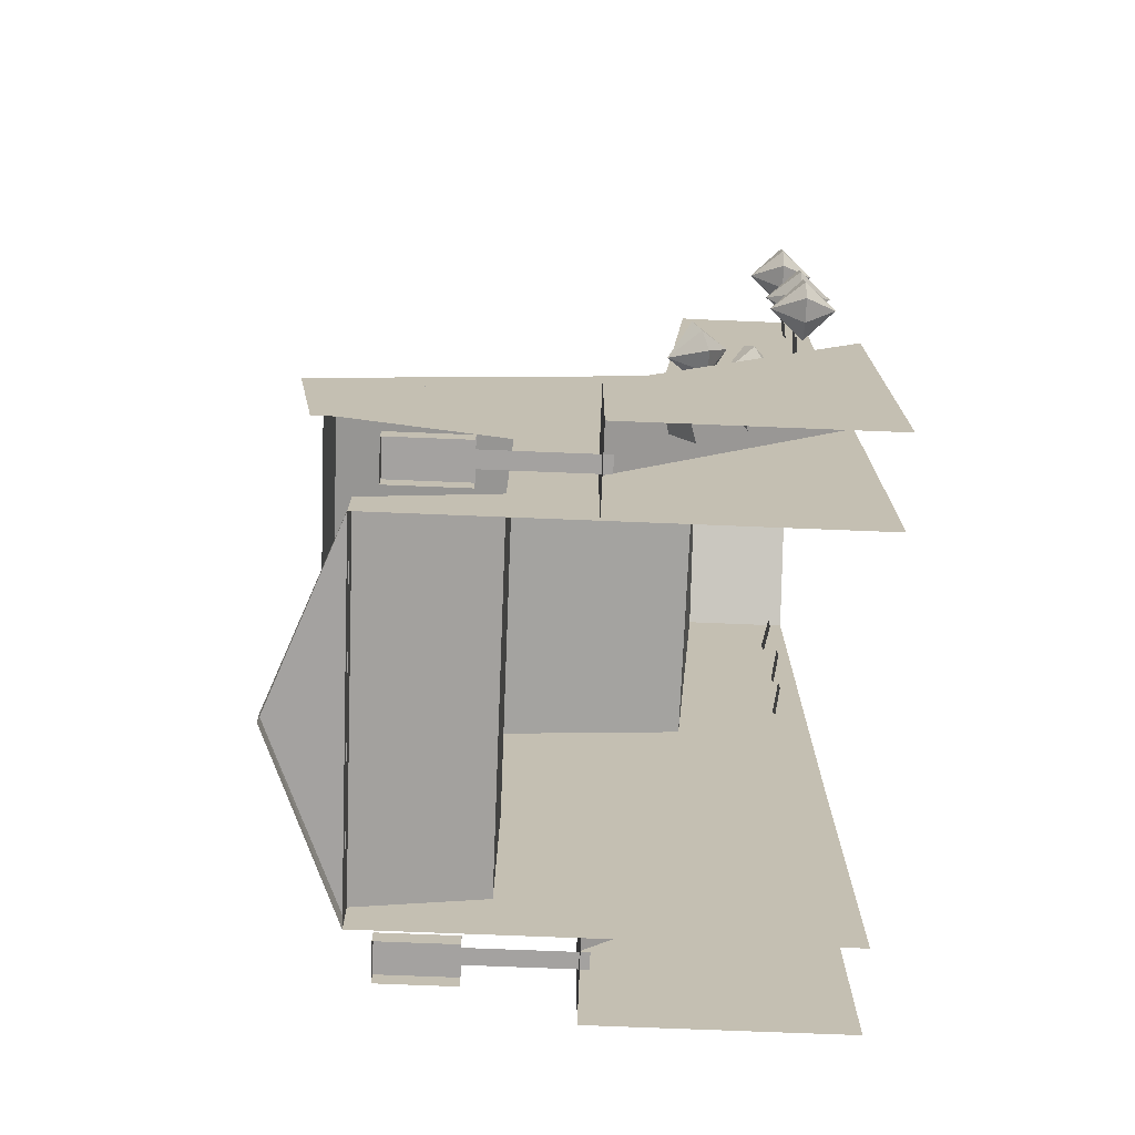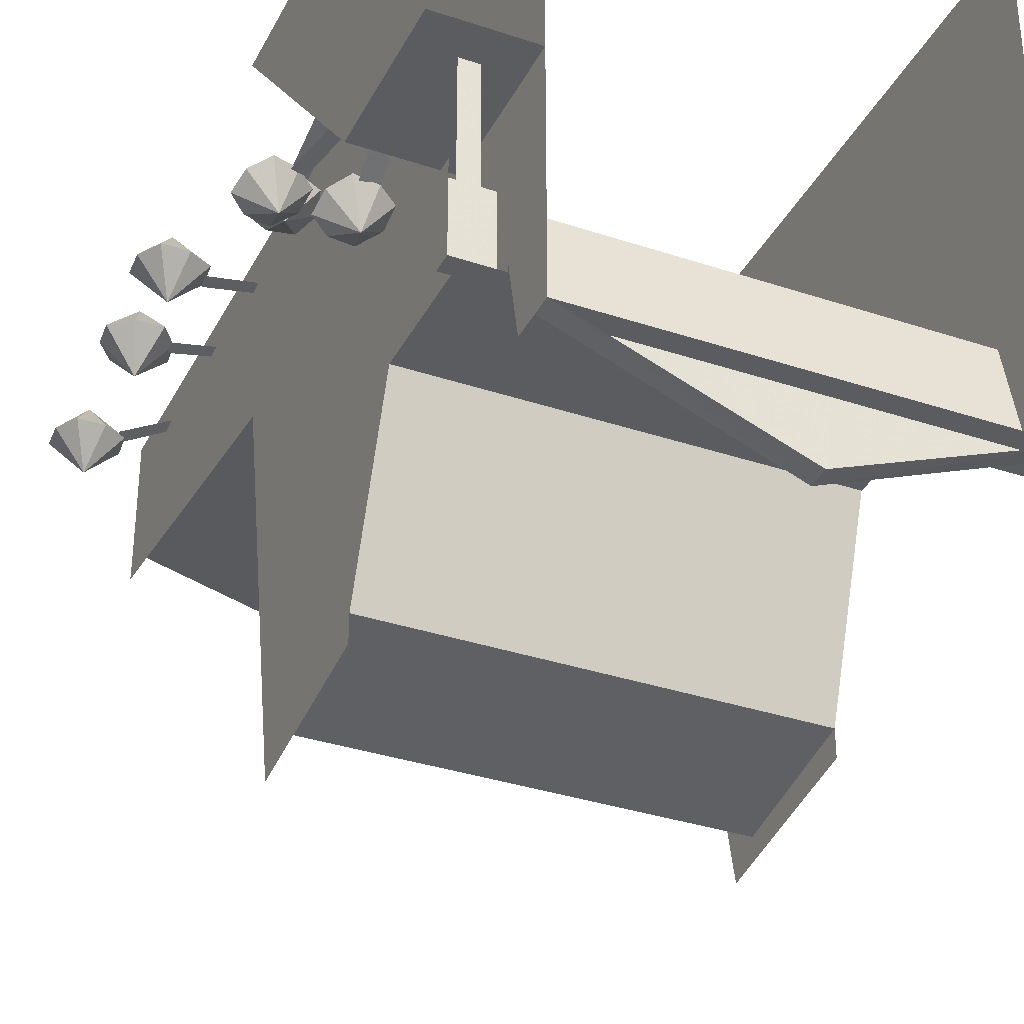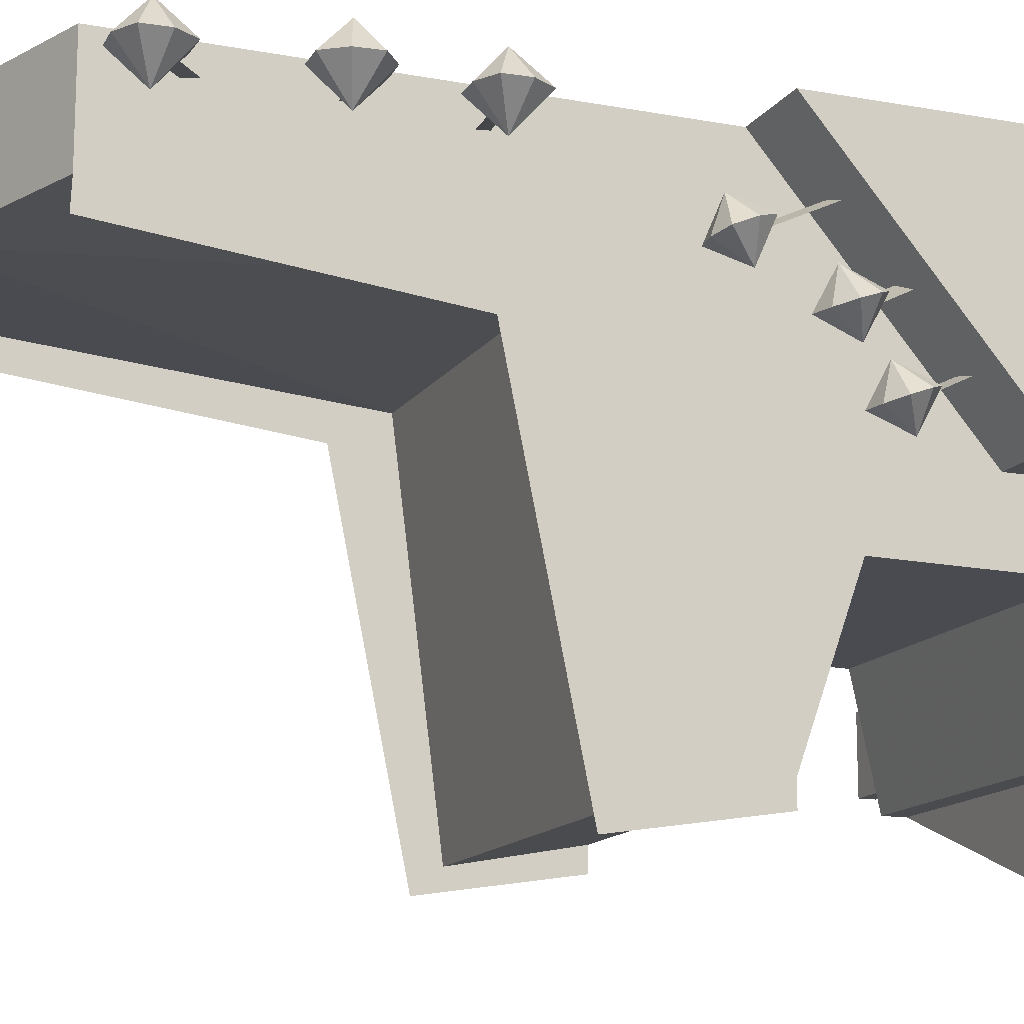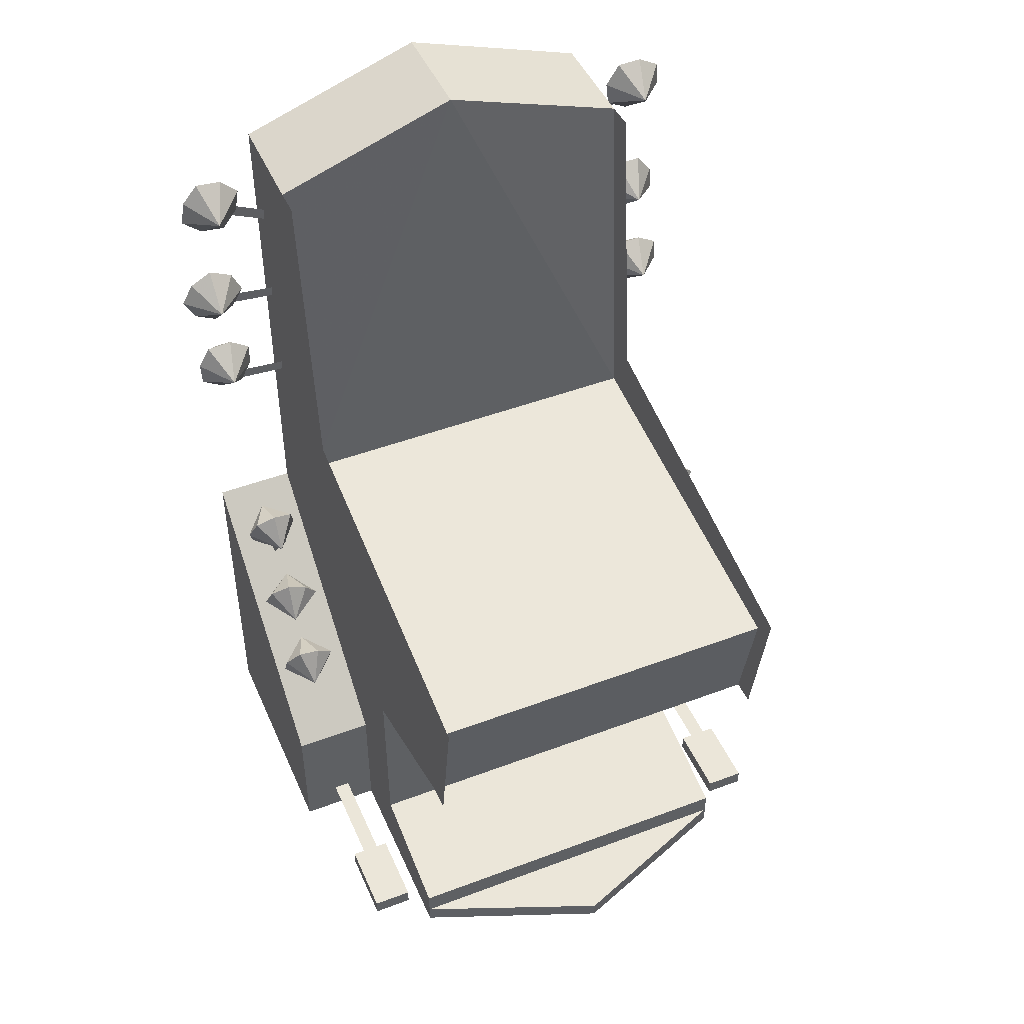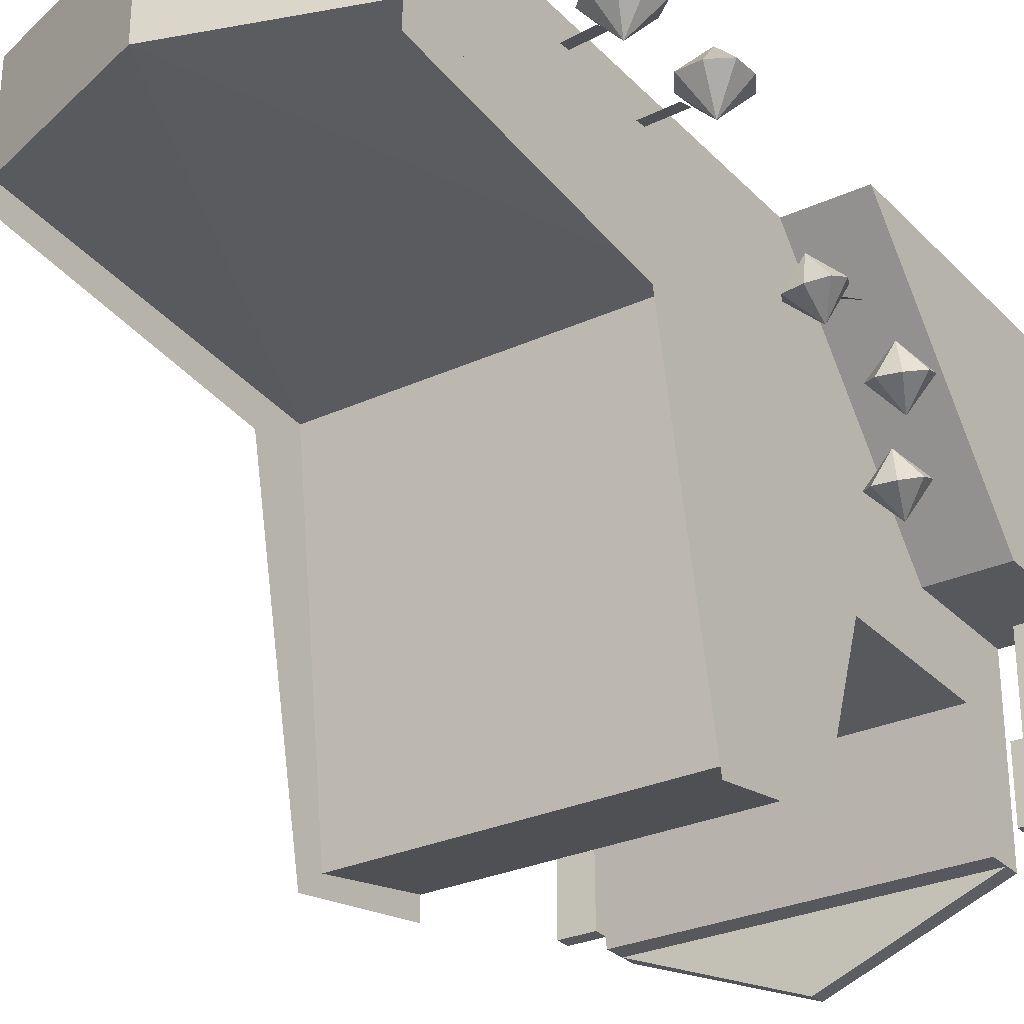
<metadata>
{"format":"obj","ext":"obj","renderer":"f3d","projection":"perspective","resolution":1024,"background":"white","views":[{"elev":-72.7,"azim":87.7,"up":"+Z"},{"elev":-34.5,"azim":155.8,"up":"+Y"},{"elev":-14.2,"azim":67.7,"up":"+Y"},{"elev":47.1,"azim":-23.1,"up":"+Z"},{"elev":-28.8,"azim":34.4,"up":"+Y"}]}
</metadata>
<code>
g juqing_fuben_254_danzhutai_01
v 23.75 34.96 111.9
v 33.47 33.96 119.6
v 32.28 33.73 121
v 22.74 34.77 113.3
v 27.74 17.68 73.66
v 27.74 -37.97 66.58
v 27.74 -34.33 47.65
v 27.74 38.51 52.21
v 27.74 38.76 0.349
v 27.74 -9.352 38.67
v 27.74 -9.631 10.81
v 27.74 12.99 82.02
v 27.74 -41.7 70.78
v 27.74 17.94 128.4
v 27.74 22.22 128.3
v 27.74 -37.93 47.65
v 27.74 -34.33 47.65
v -27.52 -34.33 47.65
v -27.52 -37.97 66.58
v -27.52 17.68 73.66
v -27.52 38.51 52.21
v -27.52 38.76 0.349
v -27.52 -9.631 10.81
v -27.52 -9.352 38.67
v -27.52 12.99 82.02
v -27.52 -41.7 70.78
v -27.52 17.94 128.4
v -27.52 22.22 128.3
v -27.52 -34.33 47.65
v -27.52 -37.93 47.65
v -27.52 -34.33 47.65
v -27.52 -9.352 38.67
v 27.74 -9.352 38.67
v 27.74 -34.33 47.65
v -27.52 -9.352 38.67
v -27.52 -9.631 10.81
v 27.74 -9.631 10.81
v 27.74 -9.352 38.67
v 27.74 -28.44 6.723
v 27.74 -9.631 10.81
v -27.52 -9.631 10.81
v -27.52 -28.44 6.723
v -27.52 -28.43 0.349
v 27.74 -28.45 0.349
v 27.74 -28.44 6.723
v -27.52 -28.44 6.723
v 0.1099 38.55 137.8
v -27.52 38.55 128.3
v -27.52 22.22 128.3
v 0.1099 22.22 137.8
v 27.74 -28.45 0.349
v 27.74 -28.41 3.083
v 0.1099 -39.39 3.083
v 0.1099 -39.26 0.349
v -27.52 -28.43 0.349
v -27.52 -28.41 3.083
v -27.52 38.51 52.21
v -39.87 38.51 52.21
v -39.87 1.919 20.89
v -27.52 1.919 20.89
v -27.52 1.919 20.89
v -39.87 1.919 20.89
v -39.87 1.919 0.349
v -27.52 1.919 0.349
v 36.54 -13.39 5.156
v 30.52 -13.39 5.156
v 30.52 -24.85 5.156
v 36.54 -24.85 5.156
v 34.73 3.337 5.156
v 32.24 3.337 5.156
v 32.24 -13.95 5.156
v 34.73 -13.95 5.156
v -36.2 -13.39 5.156
v -36.2 -24.85 5.156
v -30.19 -24.85 5.156
v -30.19 -13.39 5.156
v -34.39 3.337 5.156
v -34.39 -13.95 5.156
v -31.91 -13.95 5.156
v -31.91 3.337 5.156
v 21.24 35.13 97.15
v 33.45 34.13 99.06
v 33.13 33.9 100.9
v 21.02 34.94 98.84
v 22.01 34.04 82.14
v 34.3 33.05 83.57
v 34.04 32.81 85.44
v 21.86 33.85 83.84
v -34.35 32.86 85.52
v -22.24 33.9 83.47
v -22.45 34.09 81.78
v -34.67 33.1 83.67
v -22.38 35.18 97.35
v -22.13 34.99 99.04
v -34.19 33.95 101.3
v -34.56 34.18 99.5
v -32.22 33.74 119.1
v -21.43 34.78 113.2
v -22.18 34.97 111.7
v -33.12 33.98 117.4
v 34.11 29.76 42.02
v 34.93 24.4 52.89
v 32.35 25.18 53.48
v 31.53 30.54 42.61
v 33.41 21.18 32.31
v 38.3 15.82 42.06
v 36.14 16.61 43.59
v 31.25 21.97 33.84
v 34.9 13.55 21.94
v 34.03 8.194 32.82
v 31.39 8.979 33
v 32.25 14.34 22.13
v -33.99 16.58 43.45
v -31.14 21.94 32.92
v -33.56 21.16 31.86
v -36.41 15.8 42.39
v -33.4 10.02 33.41
v -30.92 15.38 22.79
v -33.38 14.59 21.81
v -35.86 9.235 32.43
v -33.4 25.11 53.33
v -30.92 30.47 42.71
v -33.38 29.69 41.73
v -35.86 24.33 52.35
v 27.74 38.51 52.21
v 27.74 1.919 20.89
v 40.09 1.919 20.89
v 40.09 38.51 52.21
v 27.74 1.919 20.89
v 27.74 1.919 0.349
v 40.09 1.919 0.349
v 40.09 1.919 20.89
v 30.52 -13.39 2.652
v 30.52 -24.85 2.652
v 30.52 -24.85 5.156
v 30.52 -13.39 5.156
v 30.52 -24.85 2.652
v 36.54 -24.85 2.652
v 36.54 -24.85 5.156
v 30.52 -24.85 5.156
v 36.54 -24.85 2.652
v 36.54 -13.39 2.652
v 36.54 -13.39 5.156
v 36.54 -24.85 5.156
v -36.2 -13.39 2.652
v -36.2 -24.85 2.652
v -36.2 -24.85 5.156
v -36.2 -13.39 5.156
v -36.2 -24.85 2.652
v -30.19 -24.85 2.652
v -30.19 -24.85 5.156
v -36.2 -24.85 5.156
v -30.19 -24.85 2.652
v -30.19 -13.39 2.652
v -30.19 -13.39 5.156
v -30.19 -24.85 5.156
v 27.74 -28.45 0.349
v -27.52 -28.43 0.349
v -39.87 38.51 52.21
v -39.87 38.76 0.349
v -39.87 1.919 20.89
v 27.74 38.55 128.3
v -27.52 -28.44 6.723
v -27.52 22.22 128.3
v -27.52 38.55 128.3
v -27.52 17.68 73.66
v -27.52 -37.97 66.58
v 27.74 -37.97 66.58
v 27.74 17.68 73.66
v -27.52 17.68 73.66
v 27.74 17.68 73.66
v 0.1099 22.22 137.8
v 27.74 -34.33 47.65
v 27.74 -37.97 66.58
v -27.52 -37.97 66.58
v -27.52 -34.33 47.65
v 27.74 22.22 128.3
v -27.52 22.22 128.3
v 27.74 22.22 128.3
v 27.74 38.55 128.3
v 27.74 -28.41 3.083
v -27.52 -28.41 3.083
v 0.1099 -39.39 3.083
v 27.74 -28.44 6.723
v 40.09 38.51 52.21
v 40.09 1.919 20.89
v 40.09 38.76 0.349
v 40.09 1.919 0.349
v -39.87 1.919 0.349
v 23.75 34.96 111.9
v 22.74 34.77 113.3
v 32.28 33.73 121
v 33.47 33.96 119.6
v 21.24 35.13 97.15
v 21.02 34.94 98.84
v 33.13 33.9 100.9
v 33.45 34.13 99.06
v 22.01 34.04 82.14
v 21.86 33.85 83.84
v 34.04 32.81 85.44
v 34.3 33.05 83.57
v -34.35 32.86 85.52
v -34.67 33.1 83.67
v -22.45 34.09 81.78
v -22.24 33.9 83.47
v -22.38 35.18 97.35
v -34.56 34.18 99.5
v -34.19 33.95 101.3
v -22.13 34.99 99.04
v -32.22 33.74 119.1
v -33.12 33.98 117.4
v -22.18 34.97 111.7
v -21.43 34.78 113.2
v 34.11 29.76 42.02
v 31.53 30.54 42.61
v 32.35 25.18 53.48
v 34.93 24.4 52.89
v 33.41 21.18 32.31
v 31.25 21.97 33.84
v 36.14 16.61 43.59
v 38.3 15.82 42.06
v 34.9 13.55 21.94
v 32.25 14.34 22.13
v 31.39 8.979 33
v 34.03 8.194 32.82
v -33.99 16.58 43.45
v -36.41 15.8 42.39
v -33.56 21.16 31.86
v -31.14 21.94 32.92
v -33.4 10.02 33.41
v -35.86 9.235 32.43
v -33.38 14.59 21.81
v -30.92 15.38 22.79
v -33.4 25.11 53.33
v -35.86 24.33 52.35
v -33.38 29.69 41.73
v -30.92 30.47 42.71
v 34.03 33.82 127.2
v 36.66 38.86 122.9
v 31.93 33.82 124
v 36.66 28.77 122.9
v 37.76 33.82 127.4
v 39.3 33.82 118.6
v 35.48 33.82 118.6
v 41.2 33.82 121.8
v 40.97 33.82 125.6
v 32.36 33.82 120.3
v 38.97 34.72 106.4
v 36.93 39.85 101.7
v 35.03 34.72 106.3
v 36.93 29.59 101.7
v 41.28 34.72 103.4
v 34.88 34.72 97.01
v 32.66 34.72 100.2
v 38.65 34.72 97.29
v 41.63 34.72 99.66
v 32.22 34.72 103.8
v -37.94 33.8 124.8
v -34.08 33.8 124.4
v -36.19 38.83 120.1
v -36.19 28.78 120.1
v -40.35 33.8 122
v -34.44 33.8 115.4
v -32.1 33.8 118.4
v -38.11 33.8 115.8
v -40.9 33.8 118.3
v -31.48 33.8 121.8
v -37.65 33.8 107.2
v -34.21 33.8 105.5
v -37.69 38.78 102.3
v -37.69 28.83 102.3
v -40.88 33.8 105.5
v -37.72 33.8 97.29
v -34.5 33.8 99.23
v -40.95 33.8 99.03
v -42.66 33.8 102.3
v -32.71 33.8 102.2
v -38 22.43 58.66
v -35.36 27.98 57.19
v -39.34 23.48 55.67
v -34.77 19.66 53.98
v -34.77 22.38 59.38
v -32.13 25.21 52.52
v -35.46 25.21 51.91
v -30.96 24.18 55.42
v -31.71 22.97 58.41
v -38.42 24.67 52.77
v -35.79 13.89 50.32
v -34.53 19.44 47.59
v -38.64 14.95 48.7
v -35.94 11.13 44.65
v -32.76 13.85 49
v -34.68 16.68 41.91
v -37.72 16.68 43.38
v -32.02 15.64 43.55
v -30.86 14.44 46.41
v -39.61 16.14 45.82
v -36.91 6.945 40.08
v -34.94 12.5 37.8
v -39.2 8.004 37.73
v -35.49 4.18 34.58
v -33.64 6.896 39.64
v -33.51 9.73 32.3
v -36.84 9.729 32.87
v -31.41 8.695 34.62
v -31.09 7.486 37.69
v -39.33 9.189 34.69
v 31.42 6 40.15
v 33.4 11.55 37.87
v 29.14 7.059 37.8
v 32.85 3.235 34.65
v 34.7 5.951 39.71
v 34.83 8.785 32.37
v 31.5 8.784 32.94
v 36.93 7.75 34.69
v 37.25 6.541 37.76
v 29 8.244 34.76
v 37.72 13.95 49.81
v 39.47 19.5 47.35
v 35.22 15.01 47.69
v 38.63 11.19 44.2
v 40.94 13.9 49.07
v 40.38 16.74 41.75
v 37.12 16.73 42.63
v 42.69 15.7 43.86
v 43.29 14.49 46.88
v 34.81 16.2 44.67
v 31.39 22.36 59.63
v 33.95 27.91 58.03
v 29.89 23.41 56.72
v 34.36 19.59 54.79
v 34.65 22.31 60.18
v 36.91 25.14 53.19
v 33.57 25.14 52.76
v 38.25 24.11 56.02
v 37.66 22.9 59.05
v 30.65 24.6 53.78
v -39.76 33.14 91.8
v -35.98 33.14 92.12
v -37.25 38.07 87.57
v -37.25 28.21 87.57
v -41.6 33.14 88.65
v -34.73 33.14 83.33
v -33 33.14 86.63
v -38.36 33.14 83.15
v -41.49 33.14 85.05
v -33.01 33.14 90.08
v 35.68 33.82 89.32
v 38.29 38.83 85.04
v 33.59 33.82 86.07
v 38.29 28.8 85.04
v 39.38 33.82 89.47
v 40.91 33.82 80.76
v 37.12 33.82 80.77
v 42.79 33.82 83.94
v 42.57 33.82 87.66
v 34.01 33.82 82.42
f 1 2 3
f 3 4 1
f 5 6 7
f 7 8 5
f 9 8 10
f 10 11 9
f 12 13 6
f 6 5 12
f 14 12 5
f 5 15 14
f 13 16 17
f 17 6 13
f 18 19 20
f 20 21 18
f 22 23 24
f 24 21 22
f 25 20 19
f 19 26 25
f 27 28 20
f 20 25 27
f 26 19 29
f 29 30 26
f 31 32 33
f 33 34 31
f 35 36 37
f 37 38 35
f 39 40 41
f 41 42 39
f 43 44 45
f 45 46 43
f 47 48 49
f 49 50 47
f 51 52 53
f 53 54 51
f 55 54 53
f 53 56 55
f 57 58 59
f 59 60 57
f 61 62 63
f 63 64 61
f 65 66 67
f 67 68 65
f 69 70 71
f 71 72 69
f 73 74 75
f 75 76 73
f 77 78 79
f 79 80 77
f 81 82 83
f 83 84 81
f 85 86 87
f 87 88 85
f 89 90 91
f 91 92 89
f 93 94 95
f 95 96 93
f 97 98 99
f 99 100 97
f 101 102 103
f 103 104 101
f 105 106 107
f 107 108 105
f 109 110 111
f 111 112 109
f 113 114 115
f 115 116 113
f 117 118 119
f 119 120 117
f 121 122 123
f 123 124 121
f 125 126 127
f 127 128 125
f 129 130 131
f 131 132 129
f 133 134 135
f 135 136 133
f 137 138 139
f 139 140 137
f 141 142 143
f 143 144 141
f 145 146 147
f 147 148 145
f 149 150 151
f 151 152 149
f 153 154 155
f 155 156 153
f 157 9 11
f 22 158 23
f 159 160 161
f 10 8 7
f 5 162 15
f 5 8 162
f 158 163 23
f 21 24 18
f 164 165 20
f 165 21 20
f 166 167 168
f 166 168 169
f 170 171 172
f 173 174 175
f 173 175 176
f 172 171 177
f 170 172 178
f 179 180 47
f 179 47 50
f 181 182 183
f 184 157 11
f 185 186 187
f 186 188 187
f 161 160 189
f 190 191 192
f 192 193 190
f 194 195 196
f 196 197 194
f 198 199 200
f 200 201 198
f 202 203 204
f 204 205 202
f 206 207 208
f 208 209 206
f 210 211 212
f 212 213 210
f 214 215 216
f 216 217 214
f 218 219 220
f 220 221 218
f 222 223 224
f 224 225 222
f 226 227 228
f 228 229 226
f 230 231 232
f 232 233 230
f 234 235 236
f 236 237 234
f 238 239 240
f 238 240 241
f 238 241 242
f 238 242 239
f 243 244 239
f 243 241 244
f 243 245 241
f 243 239 245
f 241 246 242
f 242 246 239
f 245 246 241
f 239 246 245
f 244 247 239
f 241 247 244
f 239 247 240
f 240 247 241
f 248 249 250
f 248 250 251
f 248 251 252
f 248 252 249
f 253 254 249
f 253 251 254
f 253 255 251
f 253 249 255
f 251 256 252
f 252 256 249
f 255 256 251
f 249 256 255
f 254 257 249
f 251 257 254
f 249 257 250
f 250 257 251
f 258 259 260
f 258 261 259
f 258 262 261
f 258 260 262
f 263 260 264
f 263 264 261
f 263 261 265
f 263 265 260
f 261 262 266
f 262 260 266
f 265 261 266
f 260 265 266
f 264 260 267
f 261 264 267
f 260 259 267
f 259 261 267
f 268 269 270
f 268 271 269
f 268 272 271
f 268 270 272
f 273 270 274
f 273 274 271
f 273 271 275
f 273 275 270
f 271 272 276
f 272 270 276
f 275 271 276
f 270 275 276
f 274 270 277
f 271 274 277
f 270 269 277
f 269 271 277
f 278 279 280
f 278 280 281
f 278 281 282
f 278 282 279
f 283 284 279
f 283 281 284
f 283 285 281
f 283 279 285
f 281 286 282
f 282 286 279
f 285 286 281
f 279 286 285
f 284 287 279
f 281 287 284
f 279 287 280
f 280 287 281
f 288 289 290
f 288 290 291
f 288 291 292
f 288 292 289
f 293 294 289
f 293 291 294
f 293 295 291
f 293 289 295
f 291 296 292
f 292 296 289
f 295 296 291
f 289 296 295
f 294 297 289
f 291 297 294
f 289 297 290
f 290 297 291
f 298 299 300
f 298 300 301
f 298 301 302
f 298 302 299
f 303 304 299
f 303 301 304
f 303 305 301
f 303 299 305
f 301 306 302
f 302 306 299
f 305 306 301
f 299 306 305
f 304 307 299
f 301 307 304
f 299 307 300
f 300 307 301
f 308 309 310
f 308 310 311
f 308 311 312
f 308 312 309
f 313 314 309
f 313 311 314
f 313 315 311
f 313 309 315
f 311 316 312
f 312 316 309
f 315 316 311
f 309 316 315
f 314 317 309
f 311 317 314
f 309 317 310
f 310 317 311
f 318 319 320
f 318 320 321
f 318 321 322
f 318 322 319
f 323 324 319
f 323 321 324
f 323 325 321
f 323 319 325
f 321 326 322
f 322 326 319
f 325 326 321
f 319 326 325
f 324 327 319
f 321 327 324
f 319 327 320
f 320 327 321
f 328 329 330
f 328 330 331
f 328 331 332
f 328 332 329
f 333 334 329
f 333 331 334
f 333 335 331
f 333 329 335
f 331 336 332
f 332 336 329
f 335 336 331
f 329 336 335
f 334 337 329
f 331 337 334
f 329 337 330
f 330 337 331
f 338 339 340
f 338 341 339
f 338 342 341
f 338 340 342
f 343 340 344
f 343 344 341
f 343 341 345
f 343 345 340
f 341 342 346
f 342 340 346
f 345 341 346
f 340 345 346
f 344 340 347
f 341 344 347
f 340 339 347
f 339 341 347
f 348 349 350
f 348 350 351
f 348 351 352
f 348 352 349
f 353 354 349
f 353 351 354
f 353 355 351
f 353 349 355
f 351 356 352
f 352 356 349
f 355 356 351
f 349 356 355
f 354 357 349
f 351 357 354
f 349 357 350
f 350 357 351

</code>
